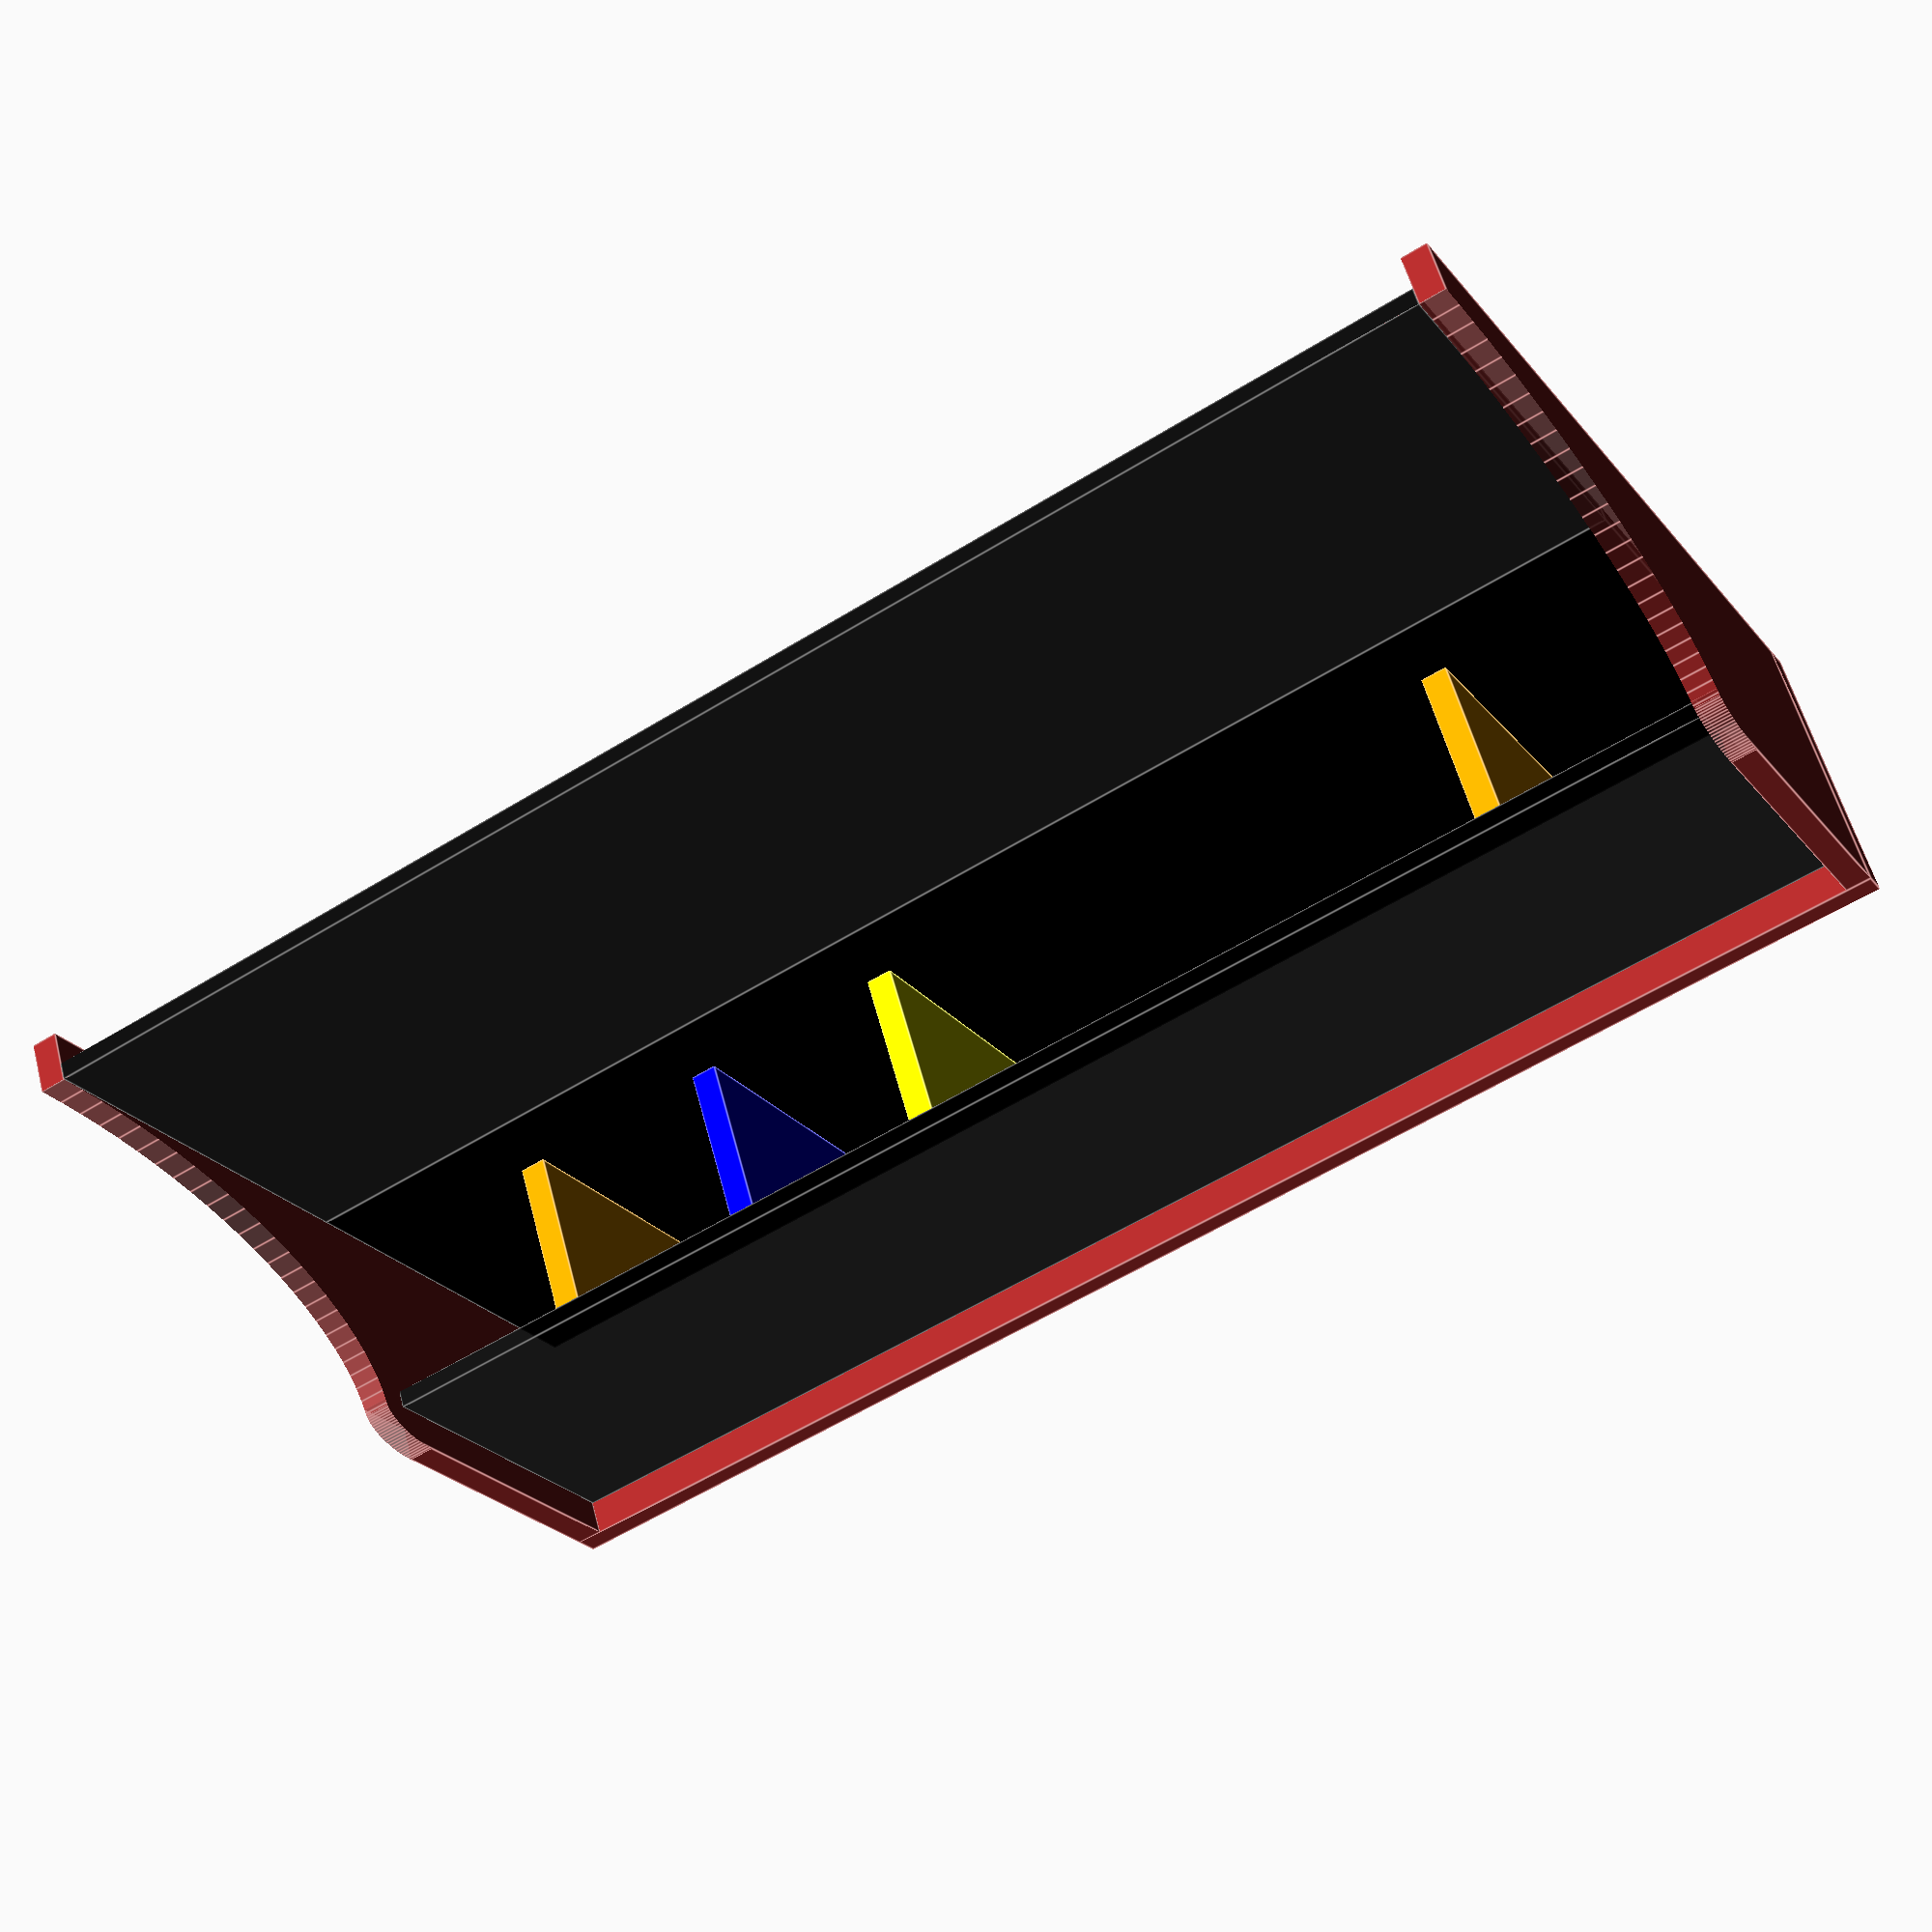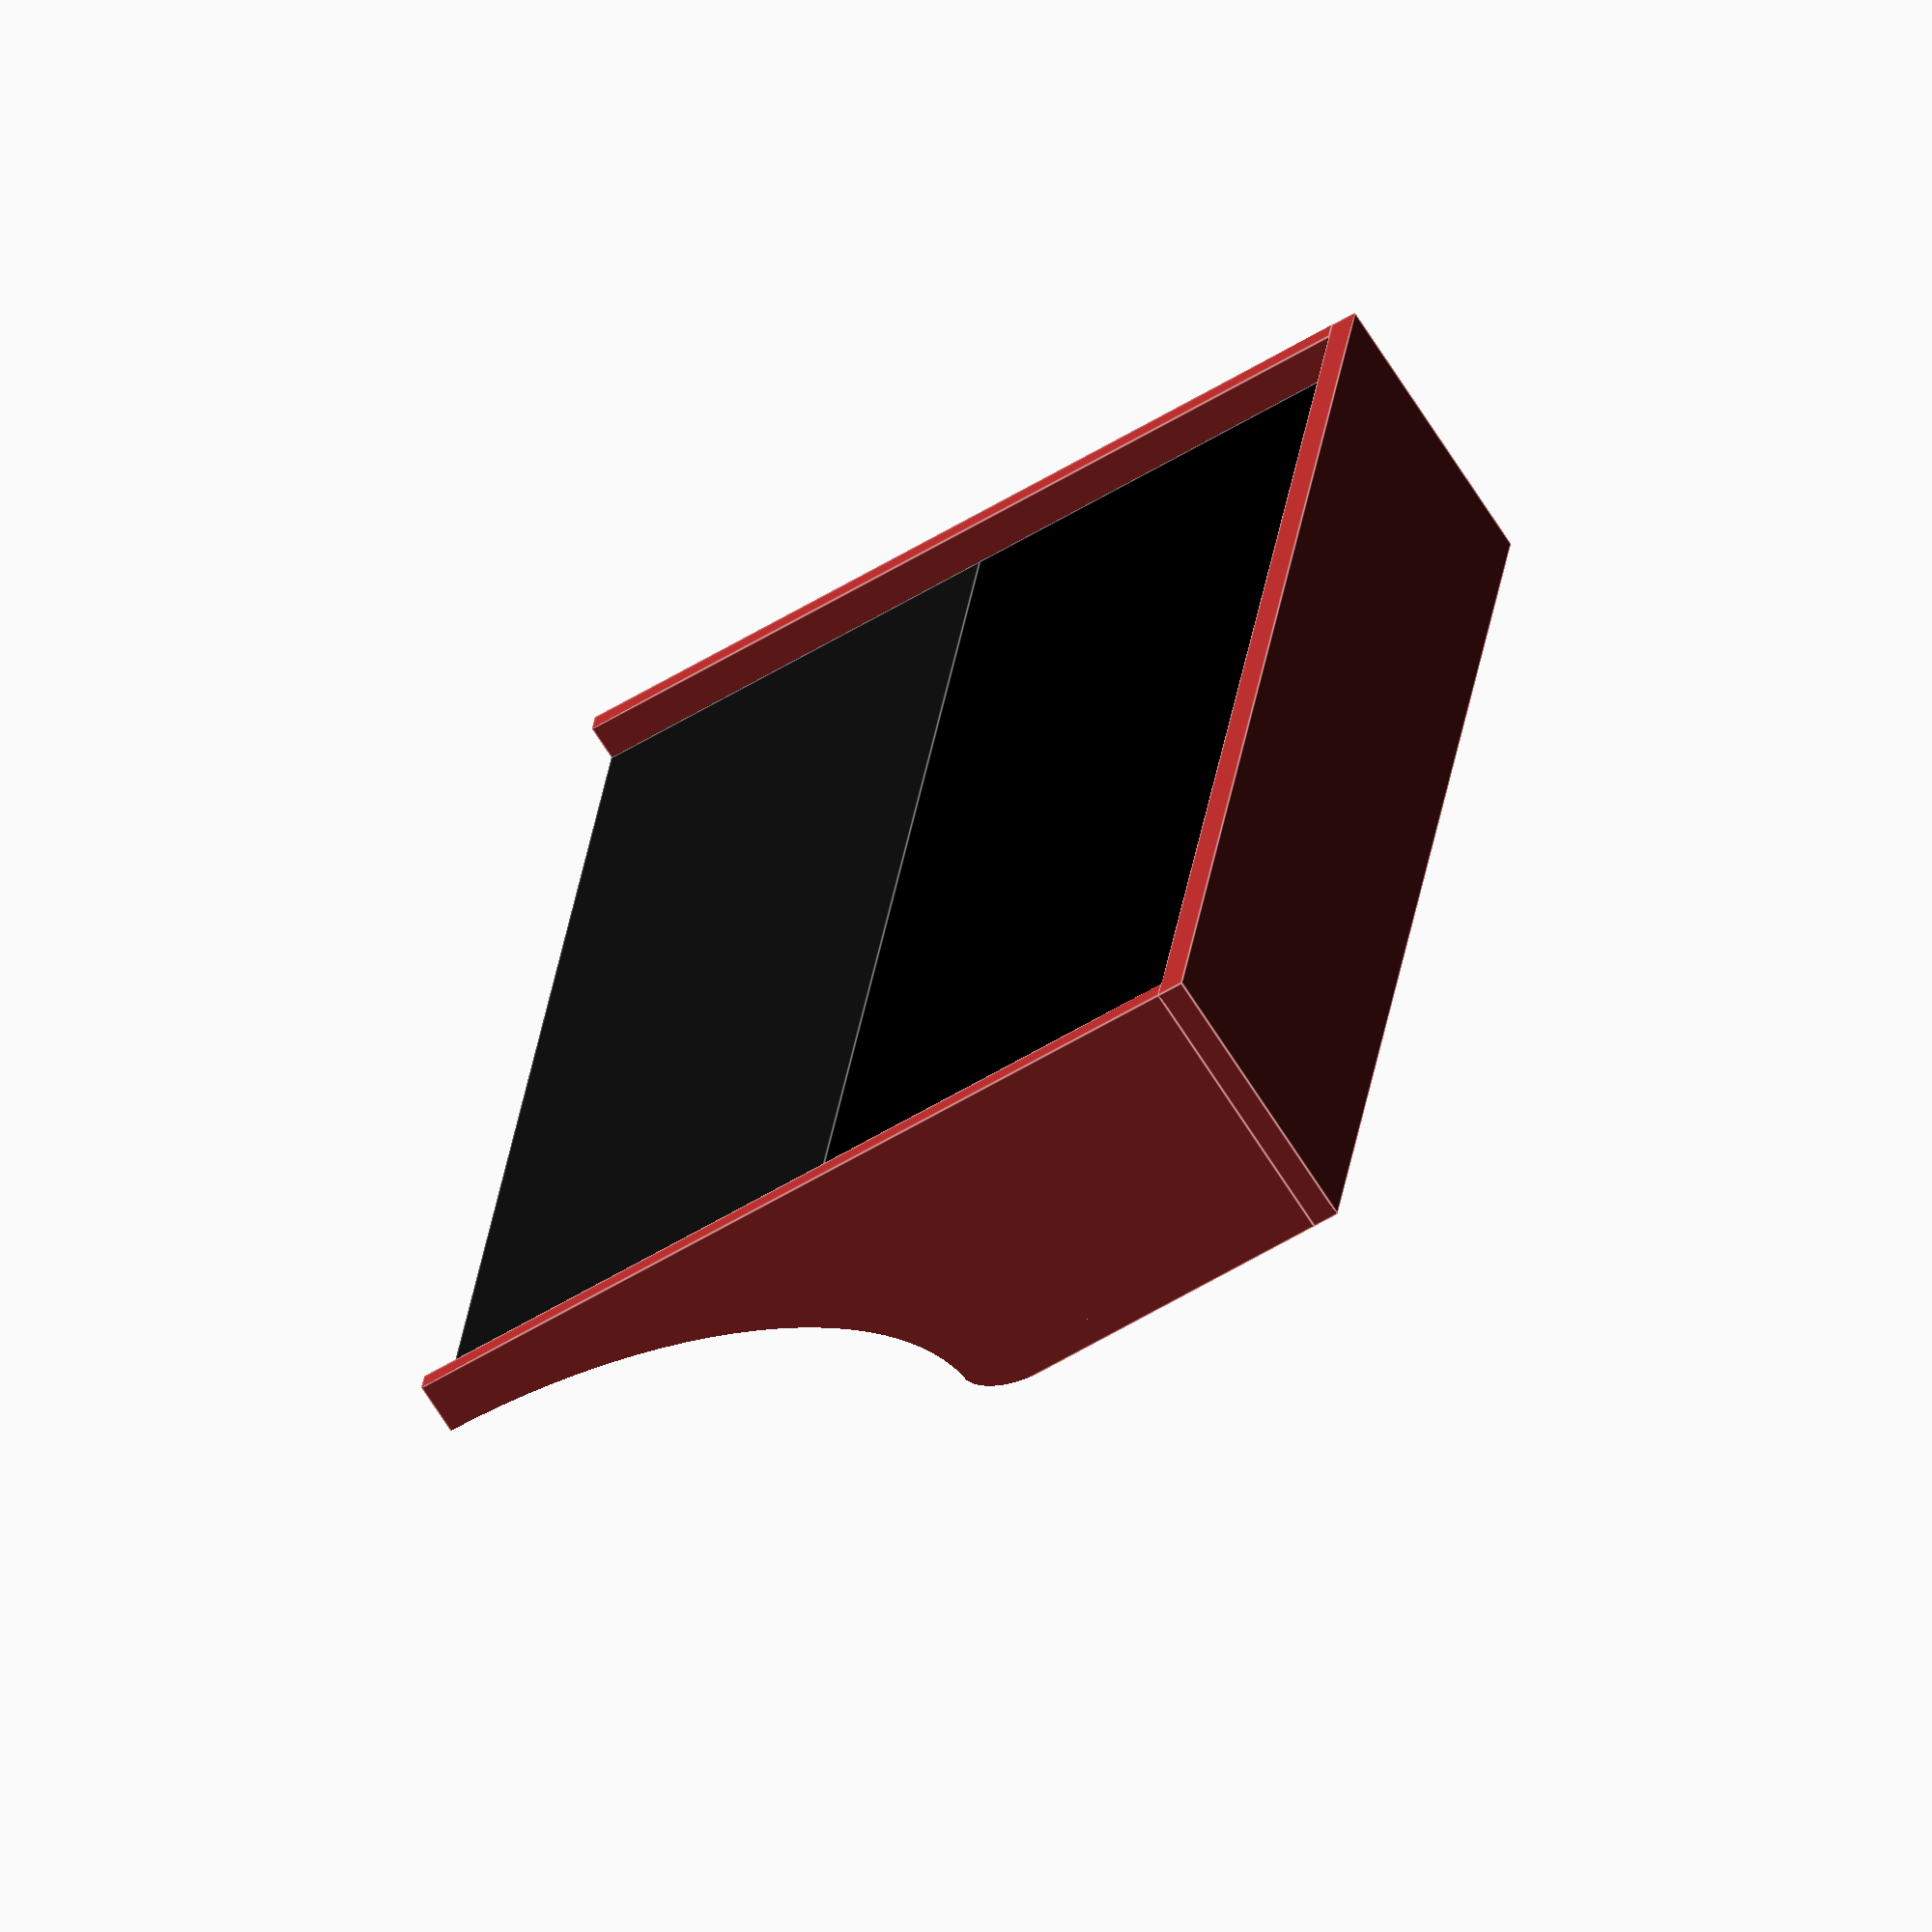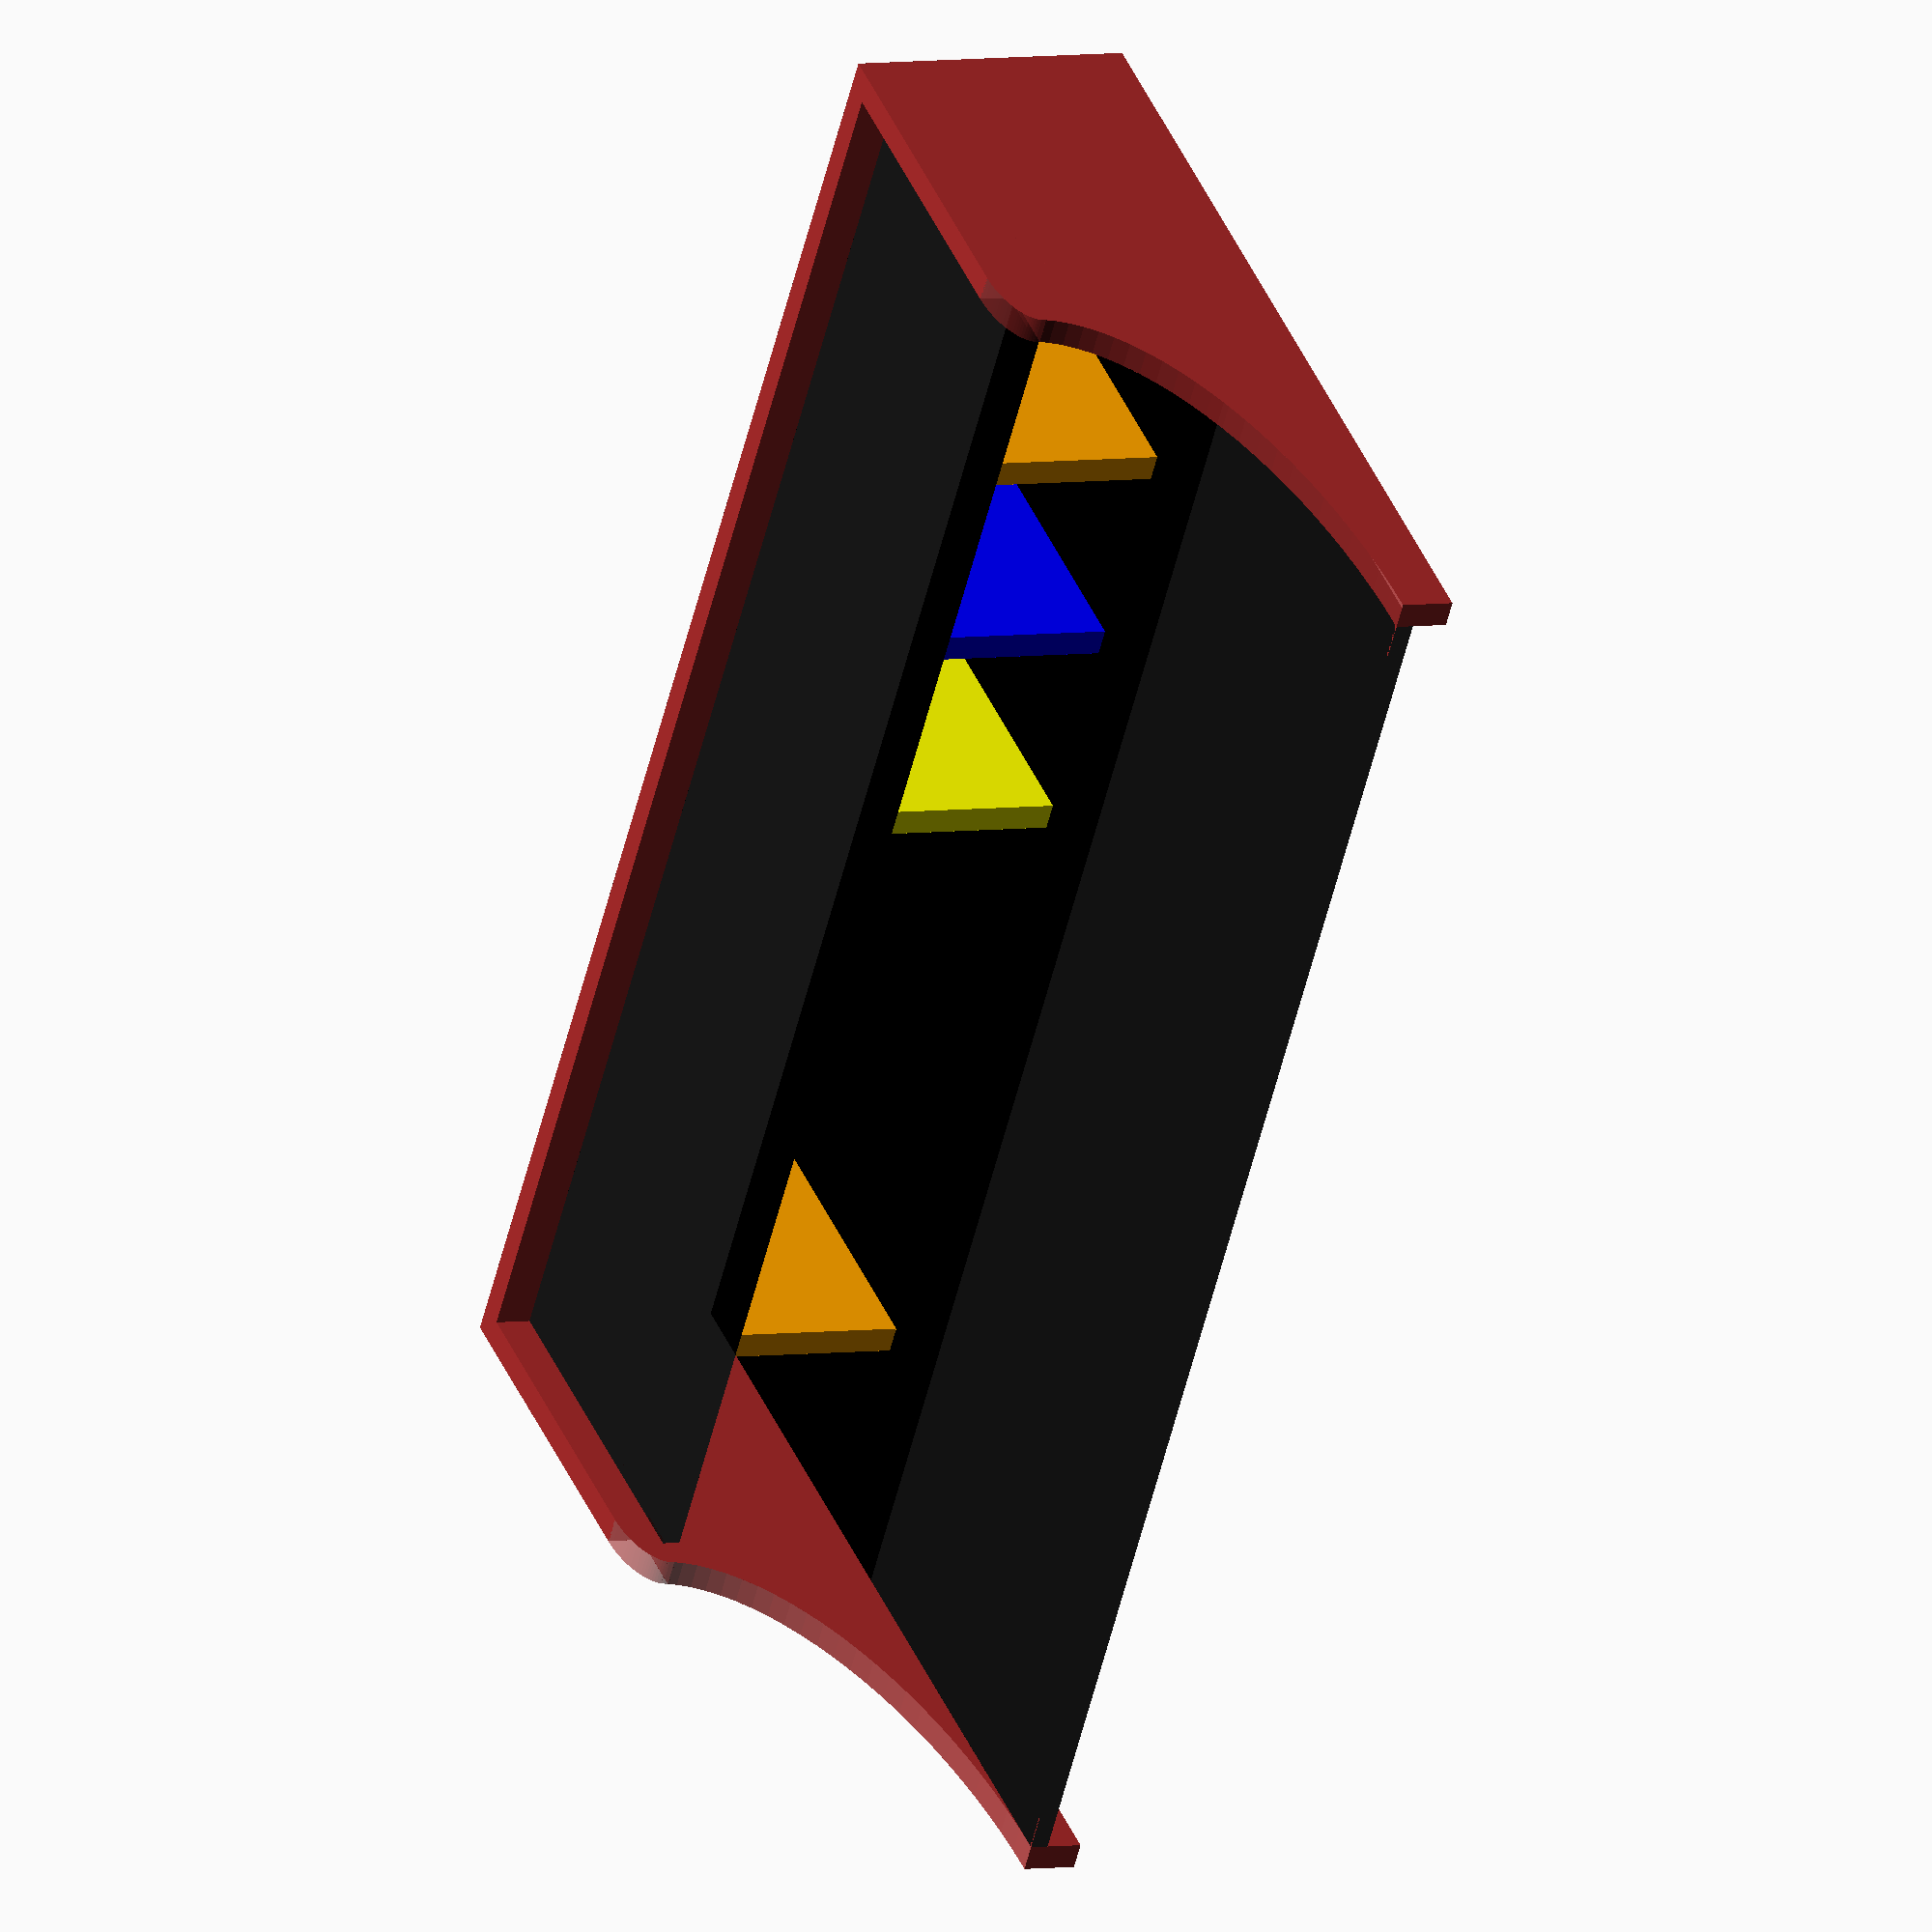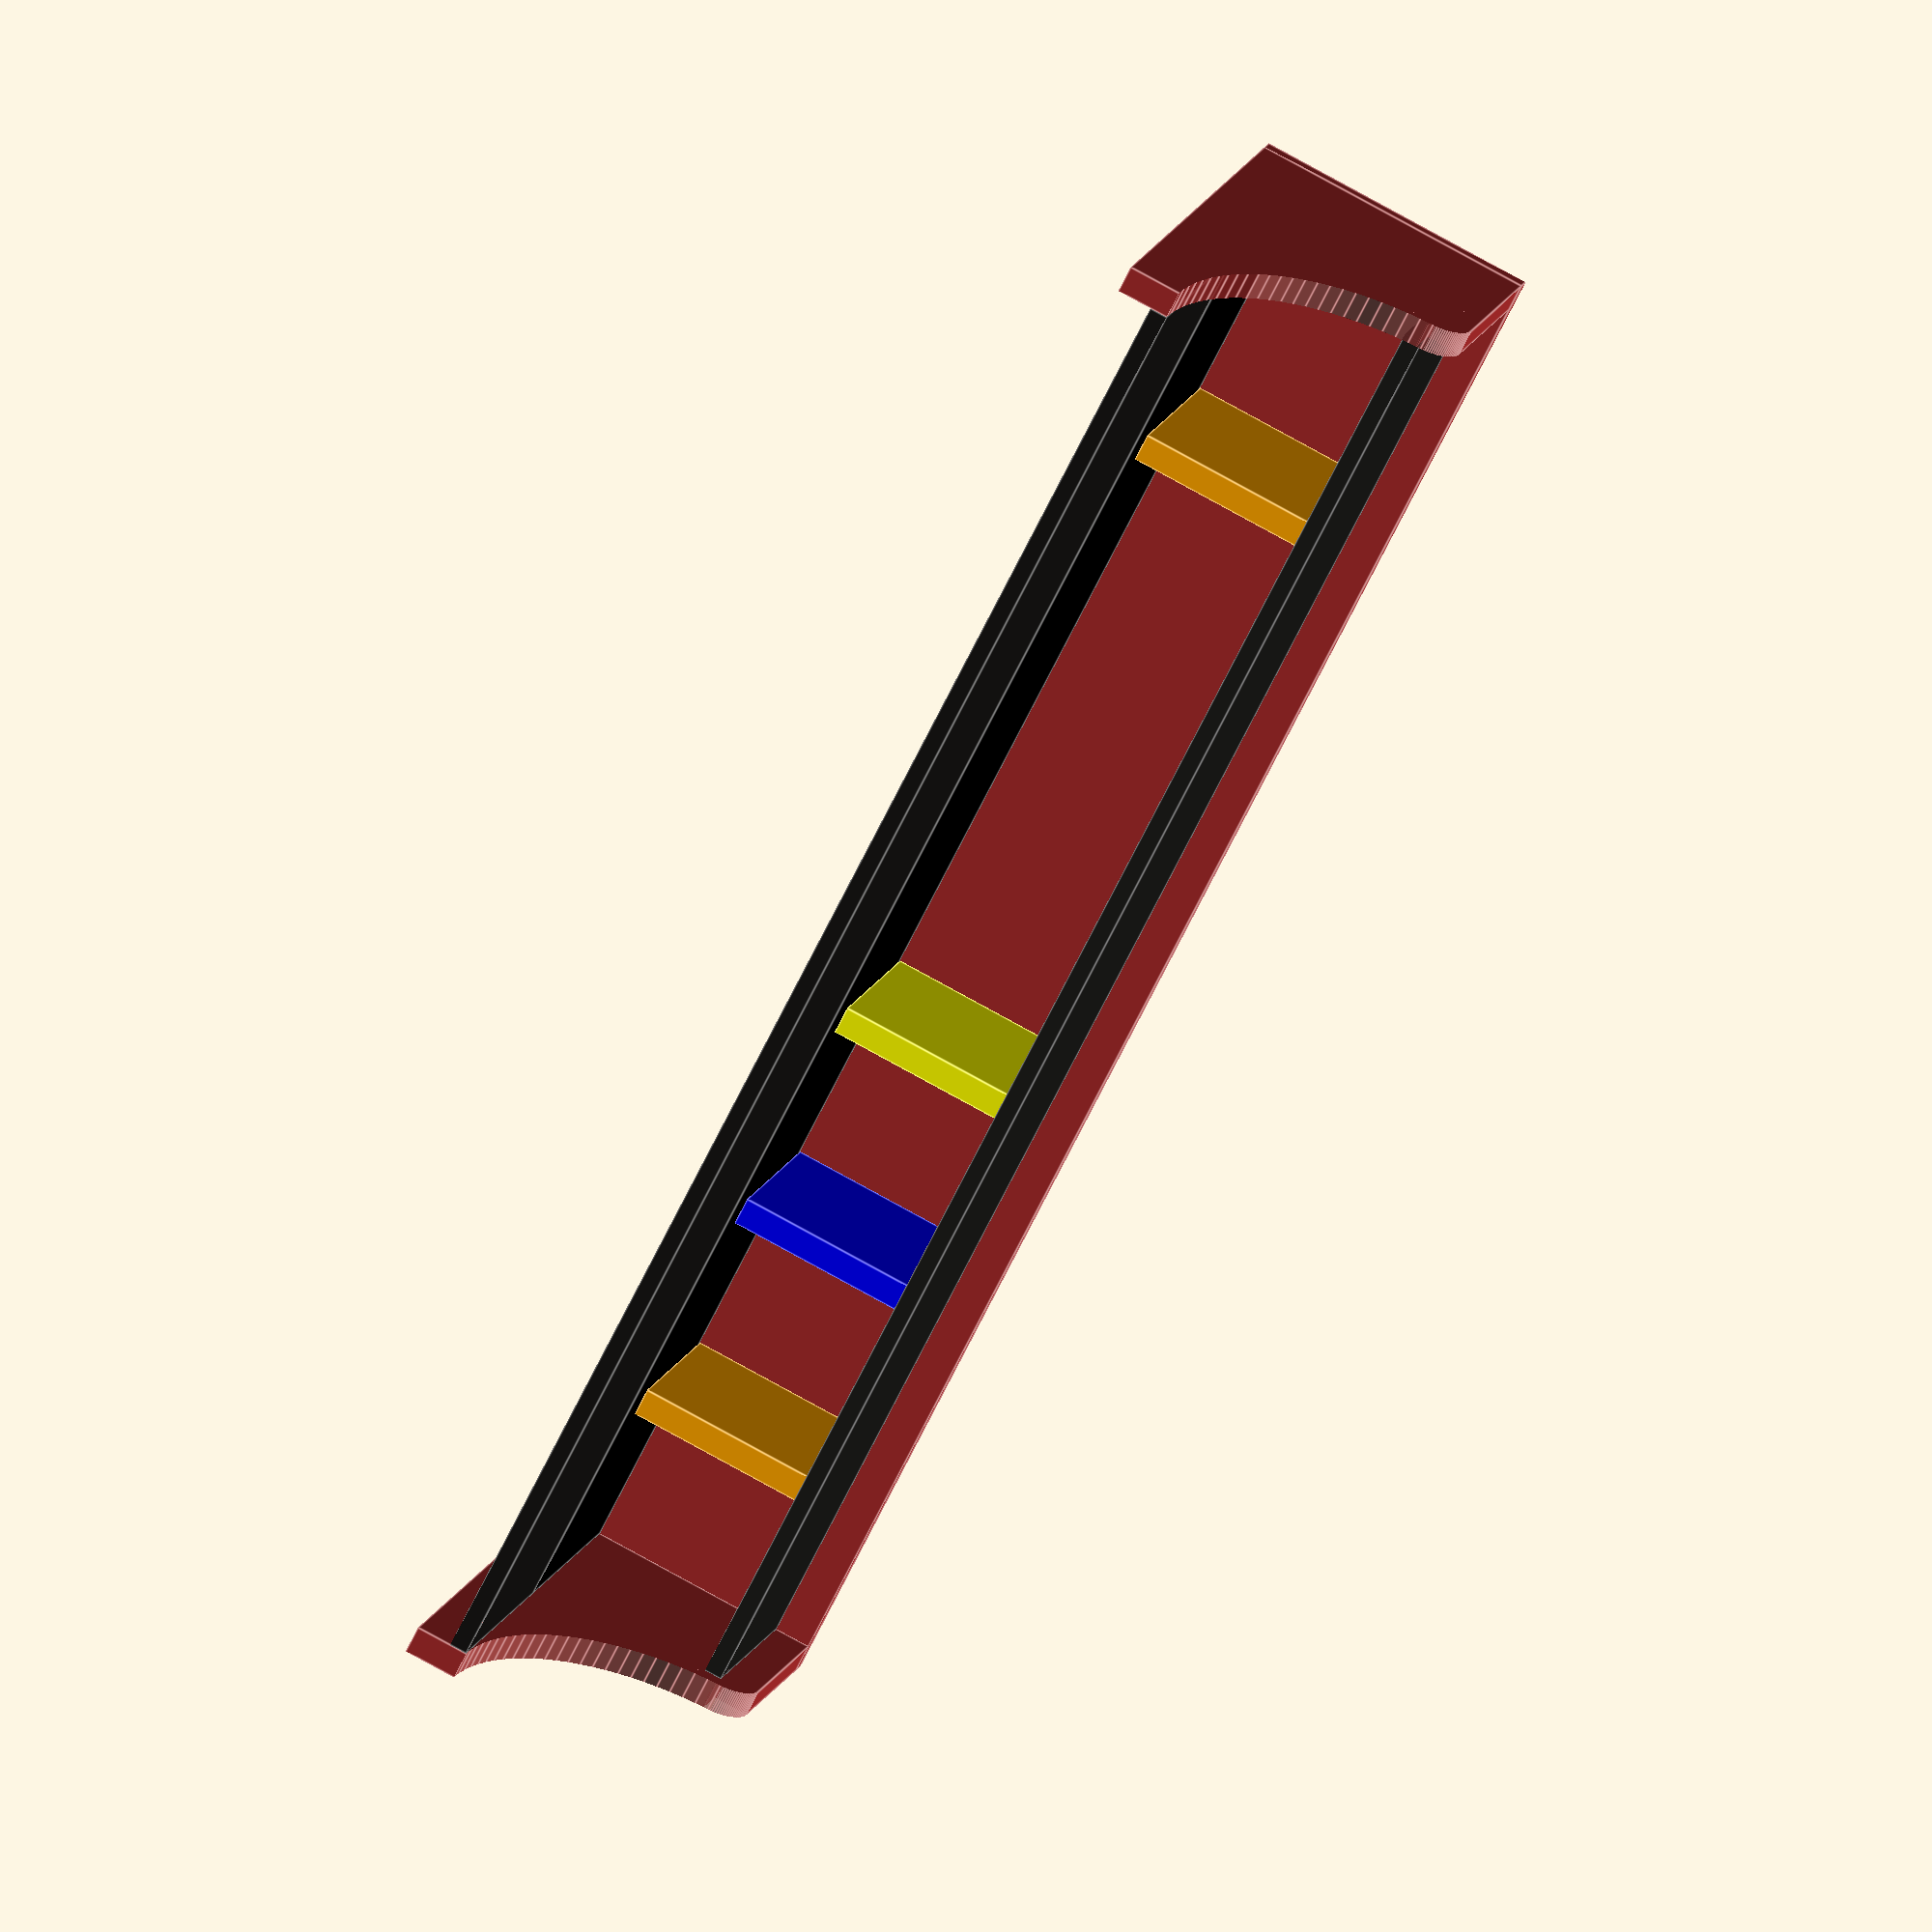
<openscad>
// Bed Variables
BedWidth = 156.7;
FooterHeight = 30;
BedBoardThickness = 5;
ThickerBedBoard = BedBoardThickness + 0.2;
InnerSideBeamHeight = 12.5;
InnerSideBeamThickness = 4.5;
UpperSideBeamWidth = 7.5;
SideBeamLength = 201.2;
HeadBoardHeight = 78;
// Shelf Variables
CabinetDepth = 35;
ThinBoard = 3;
ThickBoard = 5;

dt_w=42;
dt_h=0.5;
dt_d=24;

sh_w=42;
sh_h=0.5;
sh_d=10;

oak_width=0.75;
oak_height=8;

side_w=oak_width;
side_h=oak_height;
side_d=24+oak_width;

back_w=42+oak_width*2;
back_h=oak_height;
back_d=oak_width;

ins_w=oak_width;
ins_h=5;
ins_d=sh_d-0.5;

ov_w=oak_width;
ov_h=oak_height-2;
ov_d=dt_d-sh_d-2;

module cutout() {
	difference() {	
		translate([0,2,0]) {
			color("Brown", 0.6) cube([1, 2, 2]);
		}	
		translate([-.5, 2, 0]) {
			color("Brown", 0.6) rotate(a=[0,90,0]) scale([1, 2, 2]) cylinder(h=1, r4, center=false, $fn=100);	
		}	
	}
}

module desk() {


	difference() { 

	difference() {

	union() {
		translate([0,0,0]) {
			color ("Black", .93) cube([dt_w, dt_d/2, dt_h]);
		}
		translate([0,12,0]) {
			color ("Black", 1) cube([dt_w, dt_d/2, dt_h]);
		}
		translate([0,dt_d-sh_d, 5.5]) {
			color ("Black", .55) cube([sh_w, sh_d, sh_h]);
		}
		translate([-side_w, 0, -1]) {
			color("Brown", 1) cube([side_w, side_d-oak_width, side_h]);
		}
		translate([dt_w, 0, -1]) {
			color("Brown", 1) cube([side_w, side_d-oak_width, side_h]);
		}	
		translate([-oak_width, dt_d, -1]) {
			color("Brown", 1) cube([back_w, back_d, back_h]);
		}	
		translate([6, dt_d-ins_d, 0.5]) {
			color("Orange", 1) cube([ins_w, ins_d, ins_h]);
		}			
		translate([24, dt_d-ins_d, 0.5]) {
			color("Yellow", 1) cube([ins_w, ins_d, ins_h]);
		}			
		translate([30, dt_d-ins_d, 0.5]) {
			color("Blue", 1) cube([ins_w, ins_d, ins_h]);
		}			
		translate([36, dt_d-ins_d, 0.5]) {
			color("Orange", 1) cube([ins_w, ins_d, ins_h]);
		}		
	}
	union() {

			translate([-1,0,oak_height-1.5]) {
			color("Brown", 0.6) rotate(a=[0,90,0]) scale([1, 2.2, 1]) cylinder(h=2, r=ov_d/2, center=false, $fn=100);
			}	
			translate([dt_w-1,0,oak_height-1.5]) {
			color("Brown", 0.6) rotate(a=[0,90,0]) scale([1, 2.2, 1]) cylinder(h=2, r=ov_d/2, center=false, $fn=100);
			}
		}
	}
	union() {
		translate([.1,17.141,oak_height-2]) rotate(a=[180,180,0]) cutout();
		translate([.1+dt_w+oak_width,17.141,oak_height-2]) rotate(a=[180,180,0]) cutout();
	}
}

}

 
module bed_frame() {
        union() {
                translate([0,0,0]) {
                        cube([BedWidth,ThickerBedBoard,FooterHeight]);
                }
                translate([BedWidth-UpperSideBeamWidth,ThickerBedBoard,FooterHeight-BedBoardThickness]) {
                        cube([UpperSideBeamWidth,SideBeamLength,BedBoardThickness]);
                }
                translate([0,ThickerBedBoard,FooterHeight-BedBoardThickness]) {
                        cube([UpperSideBeamWidth,SideBeamLength,BedBoardThickness]);
                }
                translate([UpperSideBeamWidth-InnerSideBeamThickness,ThickerBedBoard,(FooterHeight-BedBoardThickness)/2]) {
                        cube([InnerSideBeamThickness,SideBeamLength,InnerSideBeamHeight]);
                }
                translate([BedWidth-UpperSideBeamWidth,ThickerBedBoard,(FooterHeight-BedBoardThickness)/2]) {
                        cube([InnerSideBeamThickness,SideBeamLength,InnerSideBeamHeight]);
                }
                translate([0,SideBeamLength+BedBoardThickness,0]) {
                        cube([BedWidth,BedBoardThickness,HeadBoardHeight]);
                }
        }
}
 
 
 

desk();

</openscad>
<views>
elev=122.8 azim=330.1 roll=194.7 proj=p view=edges
elev=248.9 azim=82.6 roll=327.8 proj=o view=edges
elev=355.2 azim=303.1 roll=64.2 proj=o view=wireframe
elev=98.4 azim=341.5 roll=241.3 proj=o view=edges
</views>
